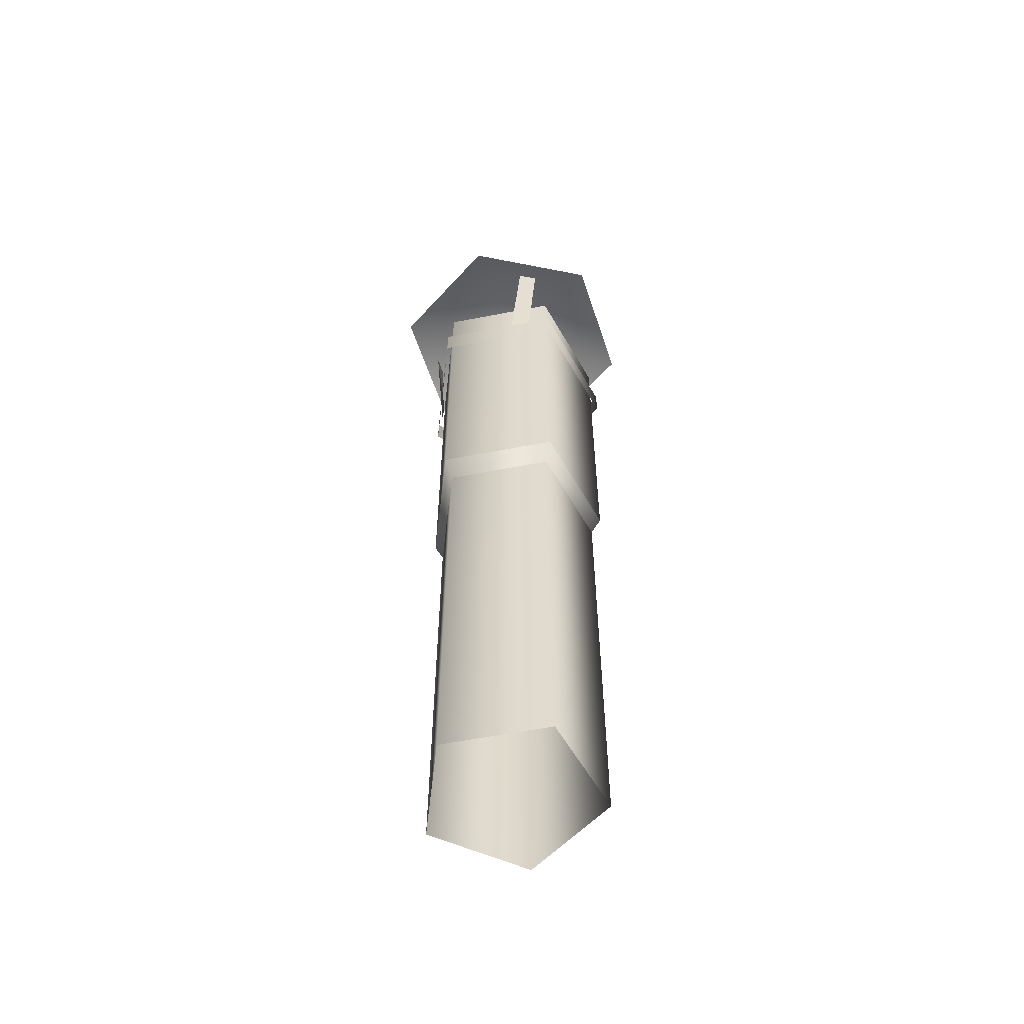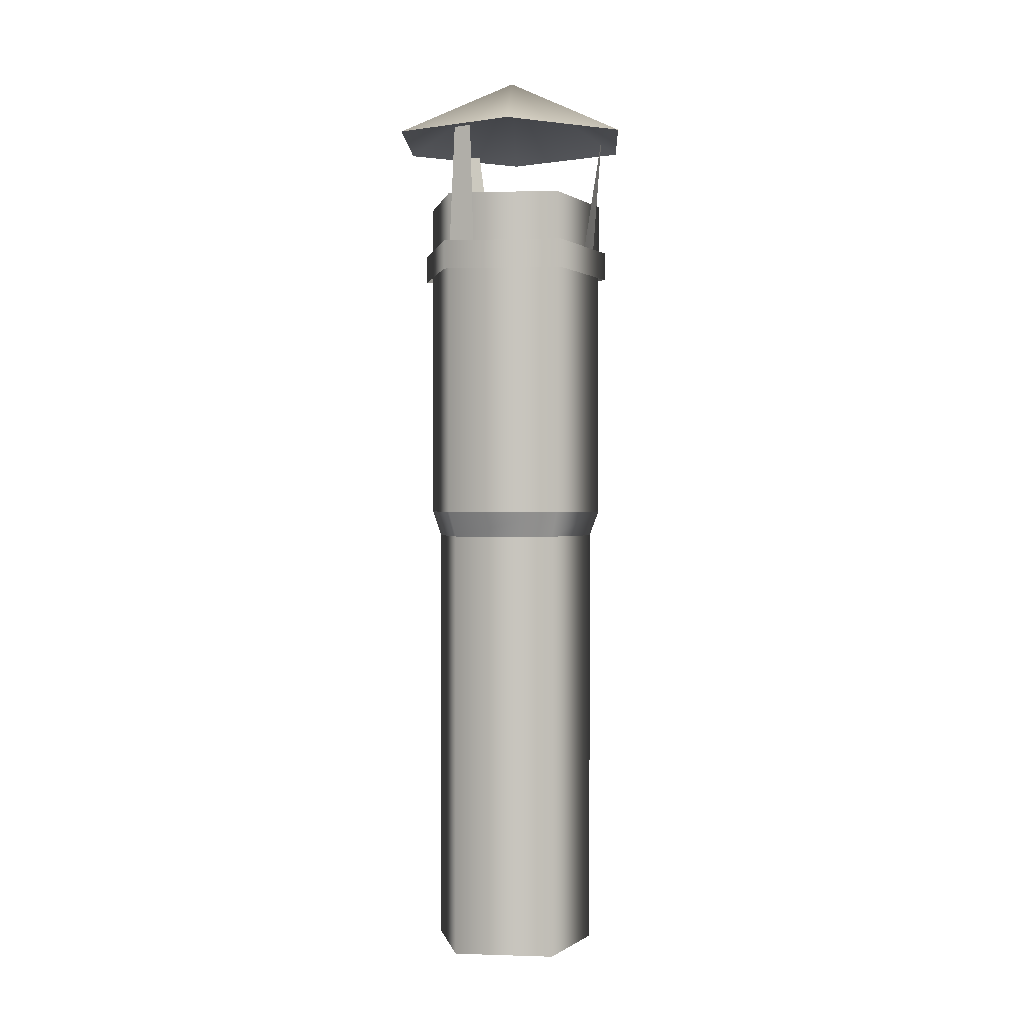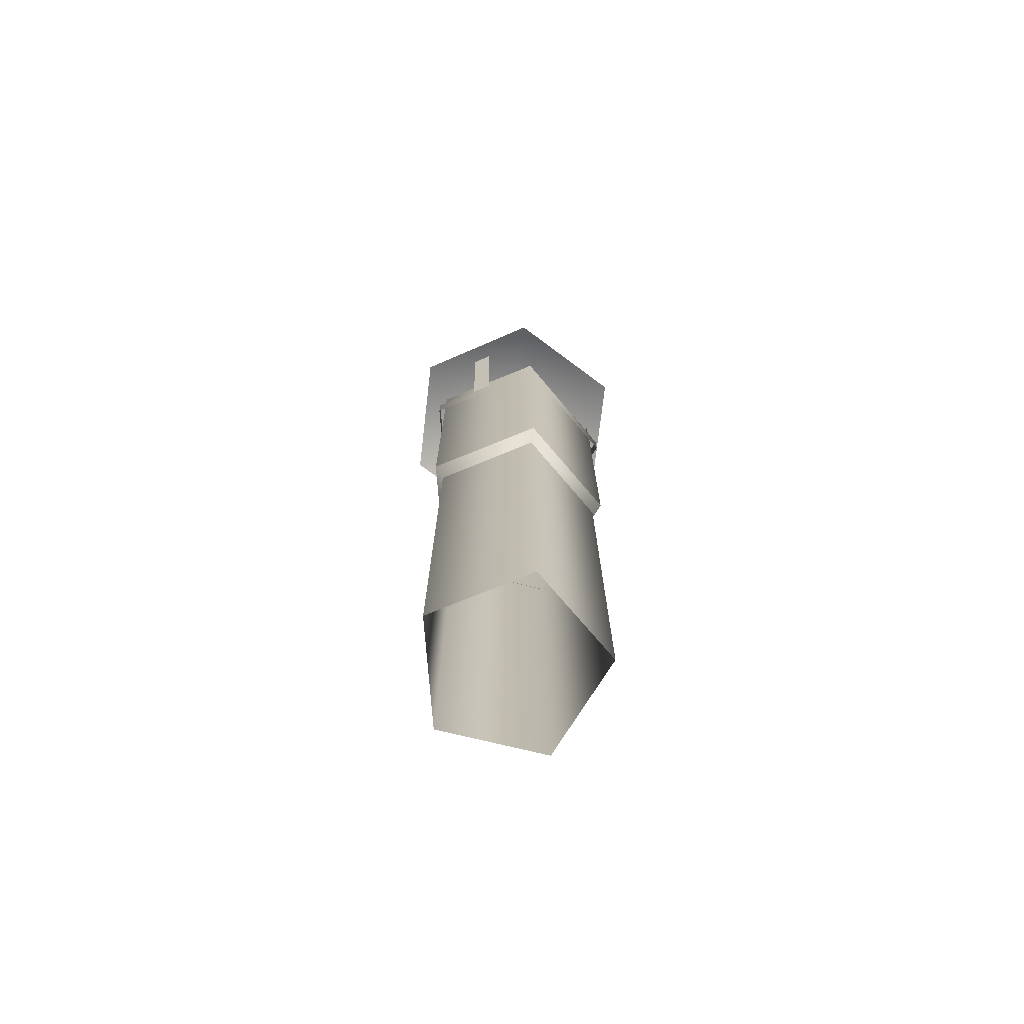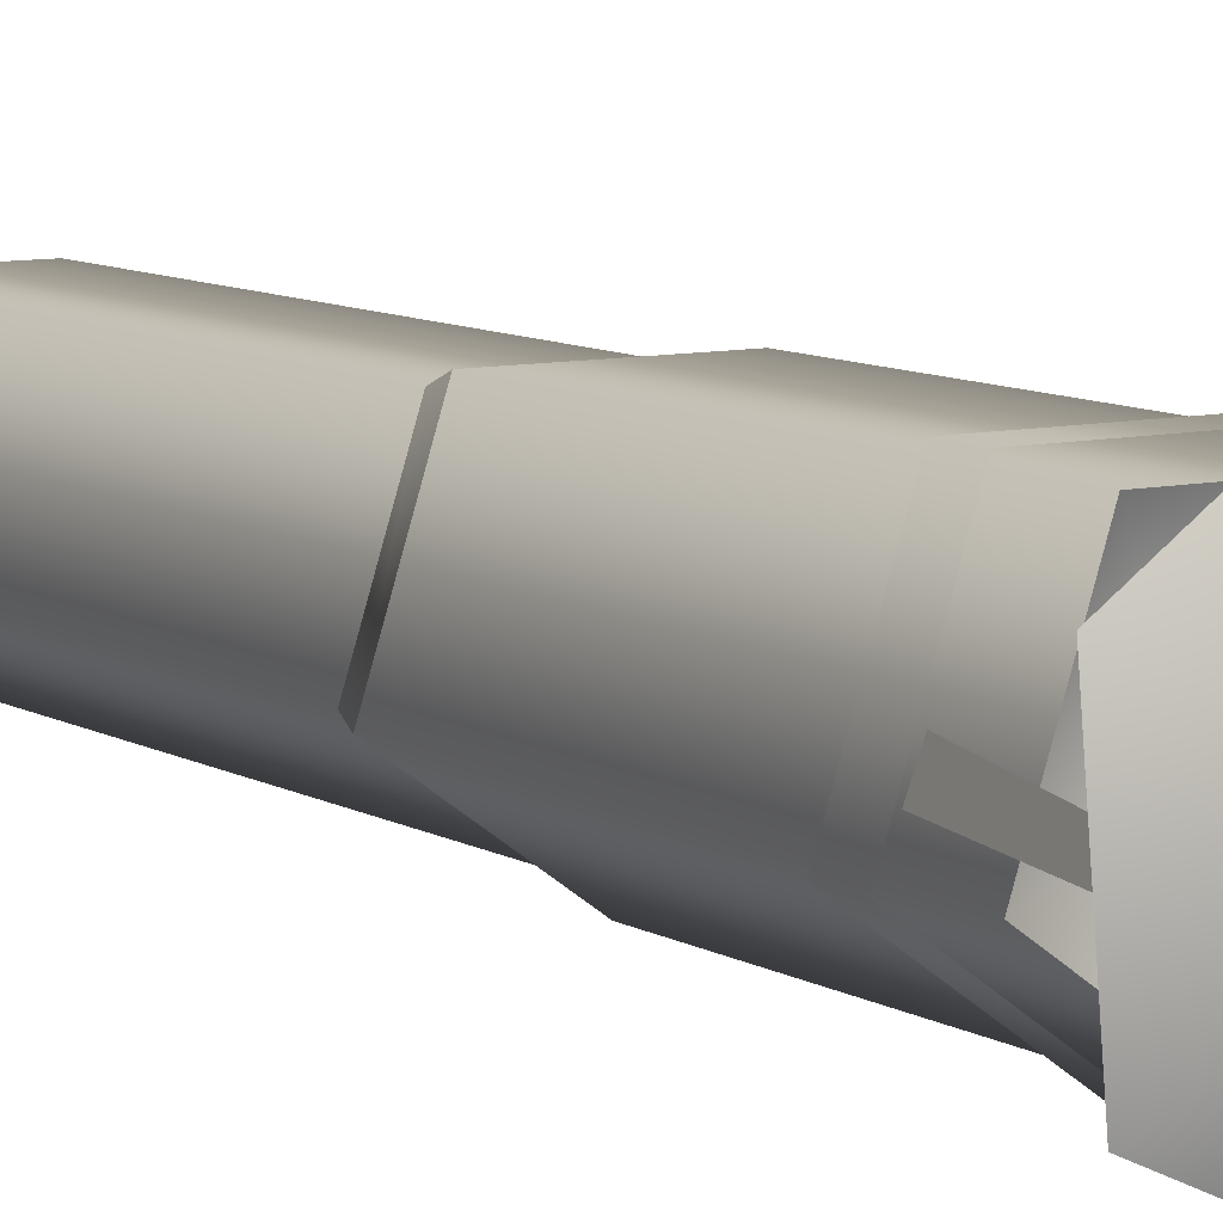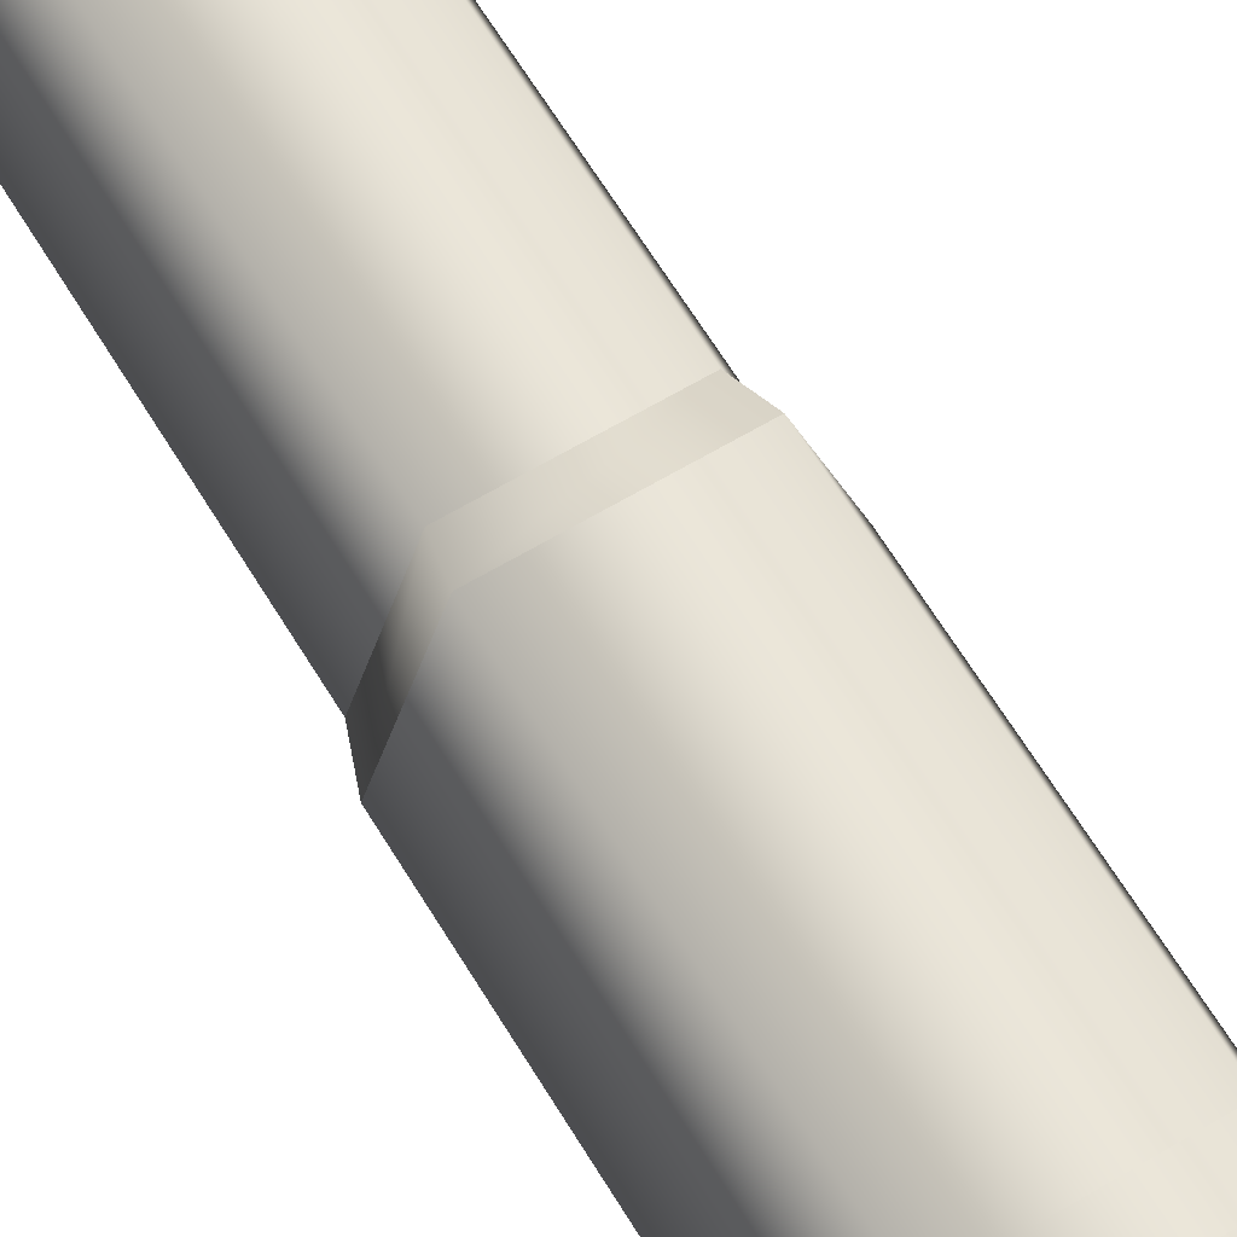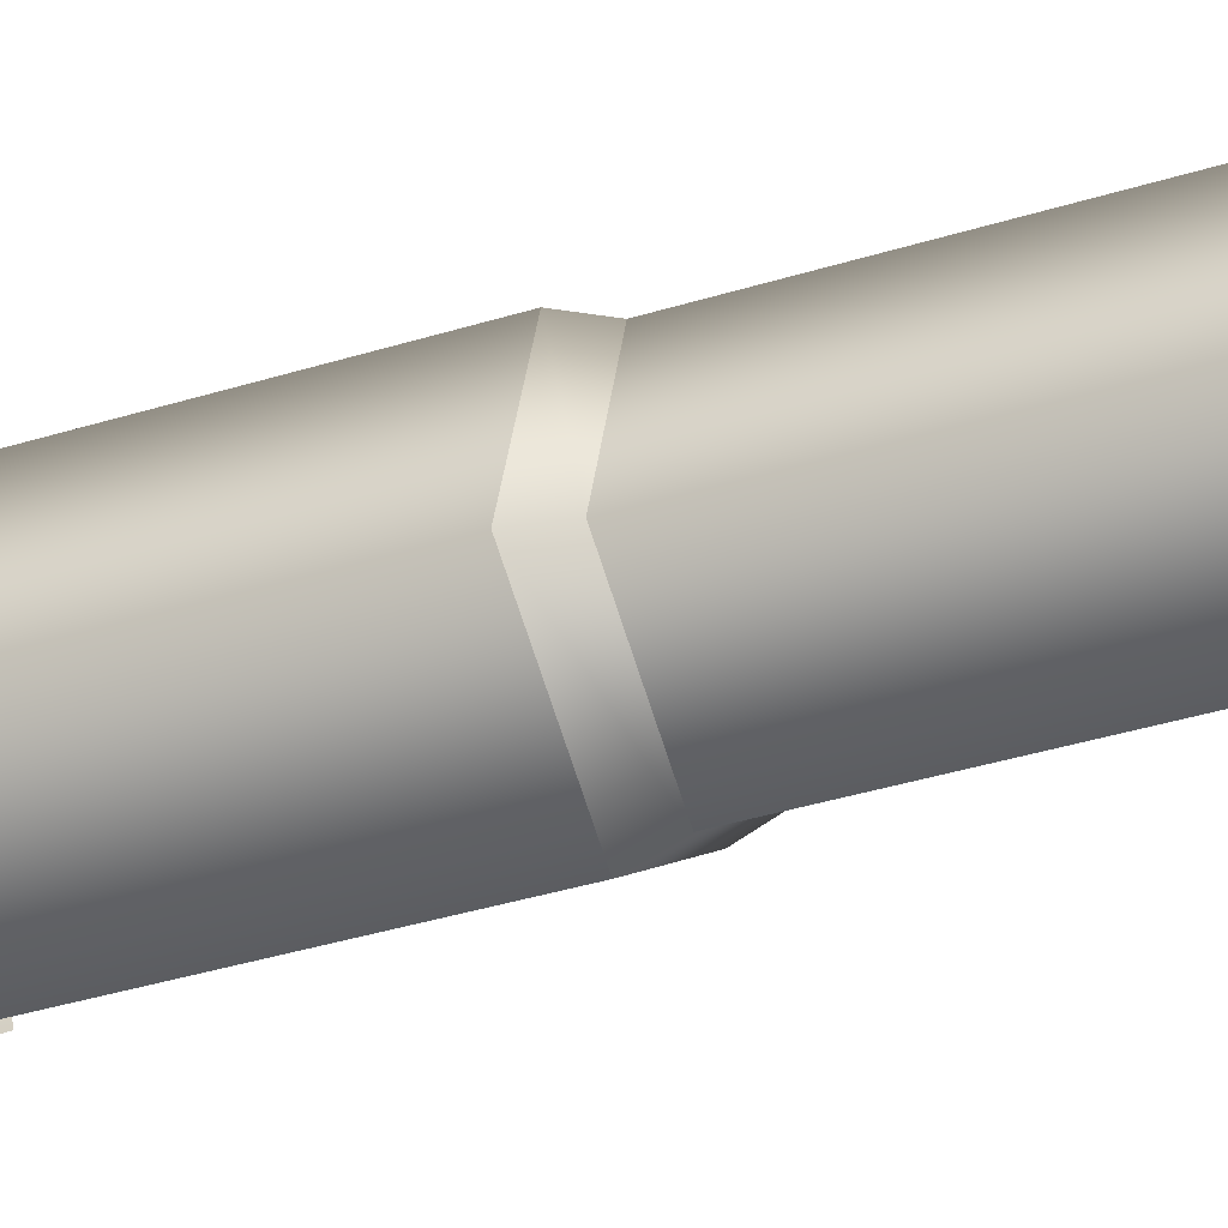
<metadata>
{"format":"obj","ext":"obj","renderer":"f3d","projection":"perspective","resolution":1024,"background":"white","views":[{"elev":-57.9,"azim":83.4,"up":"+Y"},{"elev":0.2,"azim":7.2,"up":"+Y"},{"elev":-73.8,"azim":-121.7,"up":"+Y"},{"elev":8.5,"azim":147.8,"up":"+Z"},{"elev":63.8,"azim":148.9,"up":"+Z"},{"elev":-35.6,"azim":-67.3,"up":"+Z"}]}
</metadata>
<code>
o Pipes_out_1
v -0.2316 1.991 -0.07526
v -0.2316 1.991 -0.07526
v -0.1432 1.991 0.197
v -0.1432 1.991 0.197
v -0.1432 1.991 0.197
v 0.1432 1.991 0.197
v 0.1432 1.991 0.197
v 0.2316 1.991 -0.07526
v 0.2316 1.991 -0.07526
v 0 1.991 -0.2436
v 0 1.991 -0.2436
v -0.2075 -0.02258 -0.06743
v 0 -0.02258 -0.2182
v -0.1283 -0.02258 0.1765
v -0.1283 -0.02258 0.1765
v 0.1283 -0.02258 0.1765
v 0.2075 -0.02258 -0.06743
v -0.2075 1.084 -0.06743
v -0.2075 1.084 -0.06743
v 0 1.084 -0.2182
v 0 1.084 -0.2182
v -0.1283 1.084 0.1765
v -0.1283 1.084 0.1765
v -0.1283 1.084 0.1765
v -0.1283 1.084 0.1765
v 0.1283 1.084 0.1765
v 0.1283 1.084 0.1765
v 0.2075 1.084 -0.06743
v 0.2075 1.084 -0.06743
v 0 1.15 -0.2436
v 0 1.15 -0.2436
v -0.2316 1.15 -0.07526
v -0.2316 1.15 -0.07526
v -0.1432 1.15 0.197
v -0.1432 1.15 0.197
v -0.1432 1.15 0.197
v -0.1432 1.15 0.197
v 0.1432 1.15 0.197
v 0.1432 1.15 0.197
v 0.2316 1.15 -0.07526
v 0.2316 1.15 -0.07526
v -0.02887 2.158 -0.33
v -0.3002 2.158 -0.14
v -0.2713 2.158 0.19
v 0.02887 2.158 0.33
v 0.3002 2.158 0.14
v 0.2713 2.158 -0.19
v -0 2.32 -1e-06
v -0.02887 2.158 -0.33
v -0.3002 2.158 -0.14
v -0 2.32 -1e-06
v -0.2713 2.158 0.19
v 0.02887 2.158 0.33
v 0.3002 2.158 0.14
v 0.2713 2.158 -0.19
v 0 1.876 -0
v -0.07698 1.859 -0.1874
v -0.1238 1.859 -0.1604
v -0.1403 1.859 0.2006
v -0.07691 1.859 0.203
v 0.2008 1.859 0.02704
v 0.2205 1.859 -0.02482
v -0.1203 2.162 -0.214
v -0.16 2.162 -0.1862
v -0.1252 2.162 0.2112
v -0.08129 2.162 0.2317
v 0.2455 2.162 0.002838
v 0.2413 2.162 -0.04542
v -0.2491 1.79 -0.08092
v -0.2491 1.864 -0.08092
v 0 1.864 -0.2619
v 0 1.79 -0.2619
v -0.1539 1.79 0.2119
v -0.1539 1.79 0.2119
v -0.1539 1.864 0.2119
v -0.1539 1.864 0.2119
v 0.1539 1.79 0.2119
v 0.1539 1.864 0.2119
v 0.2491 1.79 -0.08092
v 0.2491 1.864 -0.08092
v -0.16 2.162 -0.1862
v -0.1203 2.162 -0.214
v -0.07698 1.859 -0.1874
v -0.1238 1.859 -0.1604
v -0.08129 2.162 0.2317
v -0.1252 2.162 0.2112
v -0.1403 1.859 0.2006
v -0.07691 1.859 0.203
v 0.2413 2.162 -0.04542
v 0.2455 2.162 0.002838
v 0.2008 1.859 0.02704
v 0.2205 1.859 -0.02482
f 18 21 13
f 18 13 12
f 23 18 12
f 23 12 15
f 27 22 14
f 27 14 16
f 29 27 16
f 29 16 17
f 21 29 17
f 21 17 13
f 33 30 20
f 33 20 19
f 37 33 19
f 37 19 25
f 38 36 24
f 38 24 26
f 40 38 26
f 40 26 28
f 30 40 28
f 30 28 20
f 1 10 31
f 1 31 32
f 4 1 32
f 4 32 35
f 7 3 34
f 7 34 39
f 9 7 39
f 9 39 41
f 10 9 41
f 10 41 31
f 47 42 48
f 47 48 46
f 51 52 50
f 51 50 49
f 51 49 55
f 51 55 54
f 43 44 48
f 43 48 42
f 45 46 48
f 45 48 44
f 11 2 56
f 11 56 8
f 2 5 56
f 6 8 56
f 6 56 5
f 64 63 57
f 64 57 58
f 66 65 59
f 66 59 60
f 68 67 61
f 68 61 62
f 70 71 72
f 70 72 69
f 75 70 69
f 75 69 73
f 78 76 74
f 78 74 77
f 80 78 77
f 80 77 79
f 71 80 79
f 71 79 72
f 81 84 83
f 81 83 82
f 85 88 87
f 85 87 86
f 89 92 91
f 89 91 90
f 51 54 53
f 51 53 52

</code>
